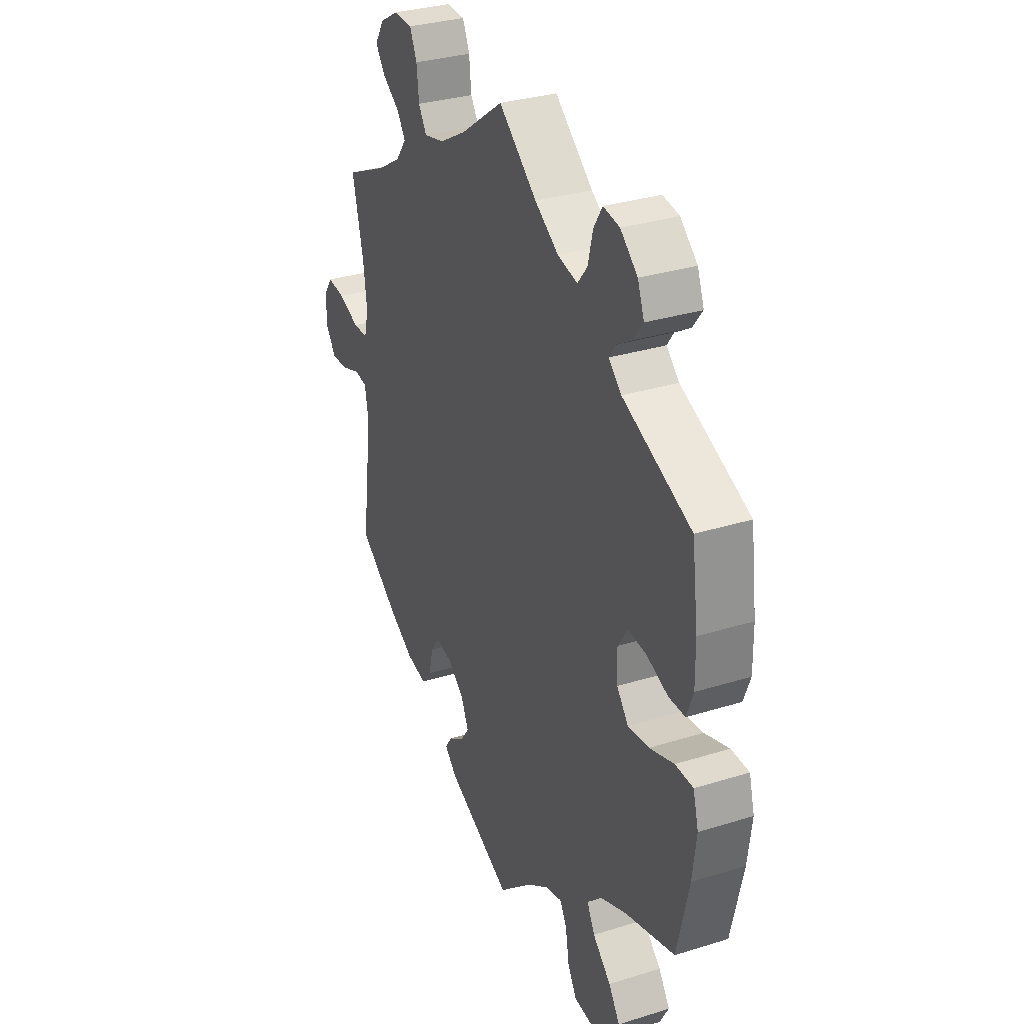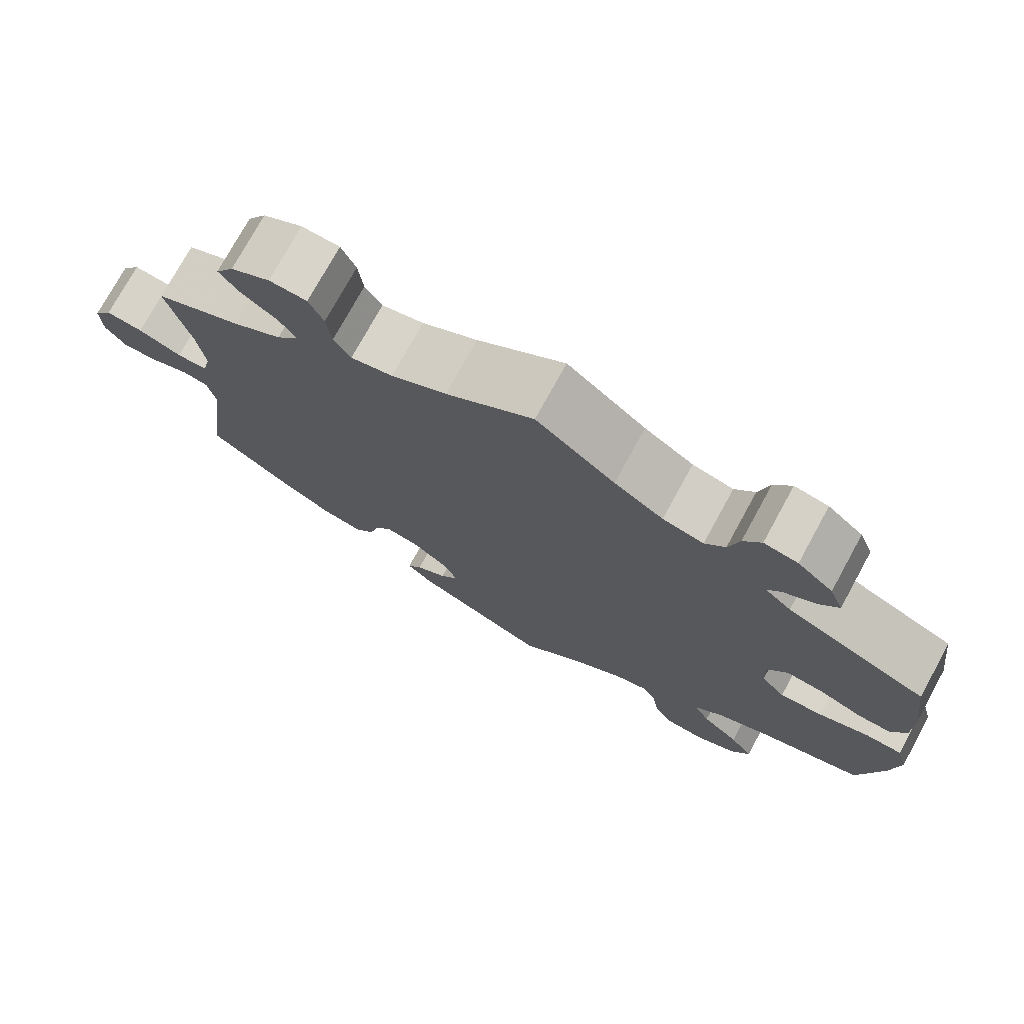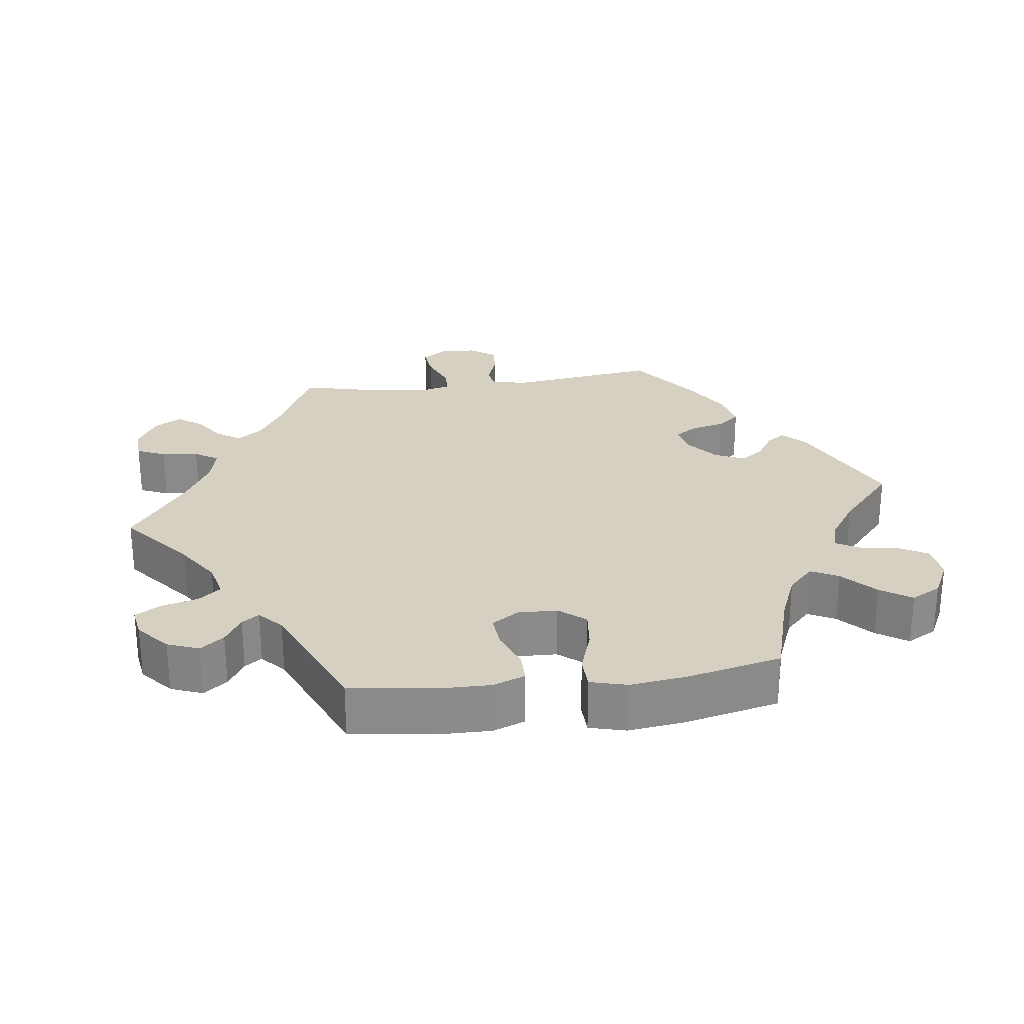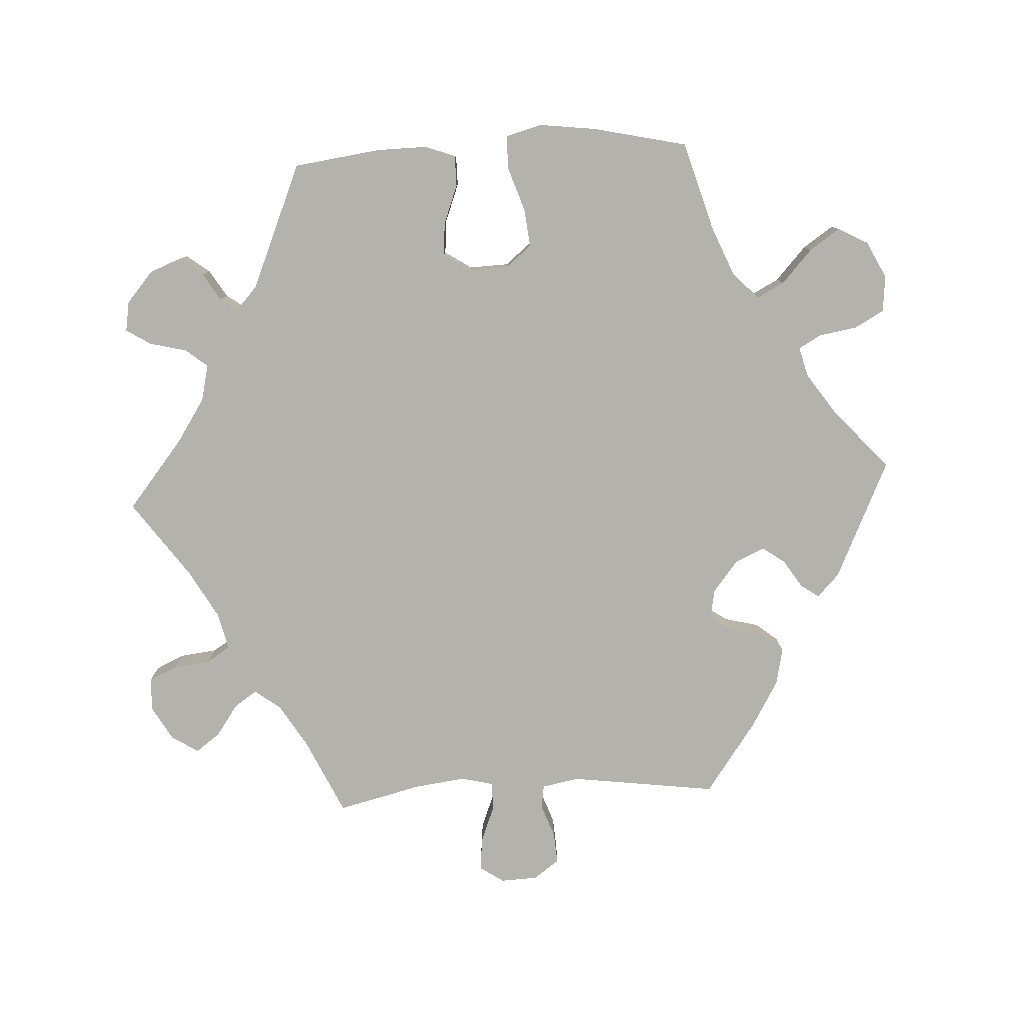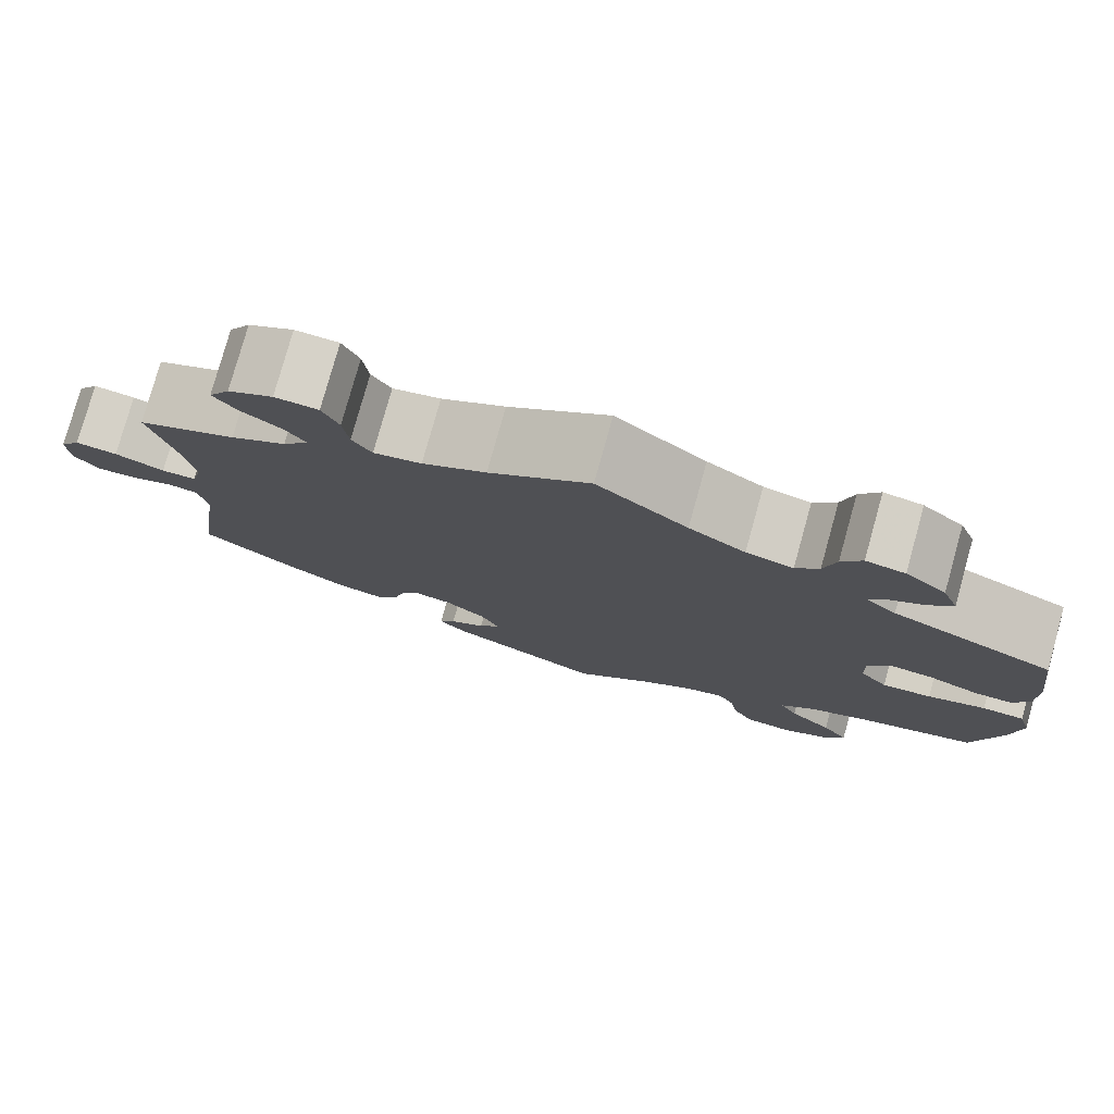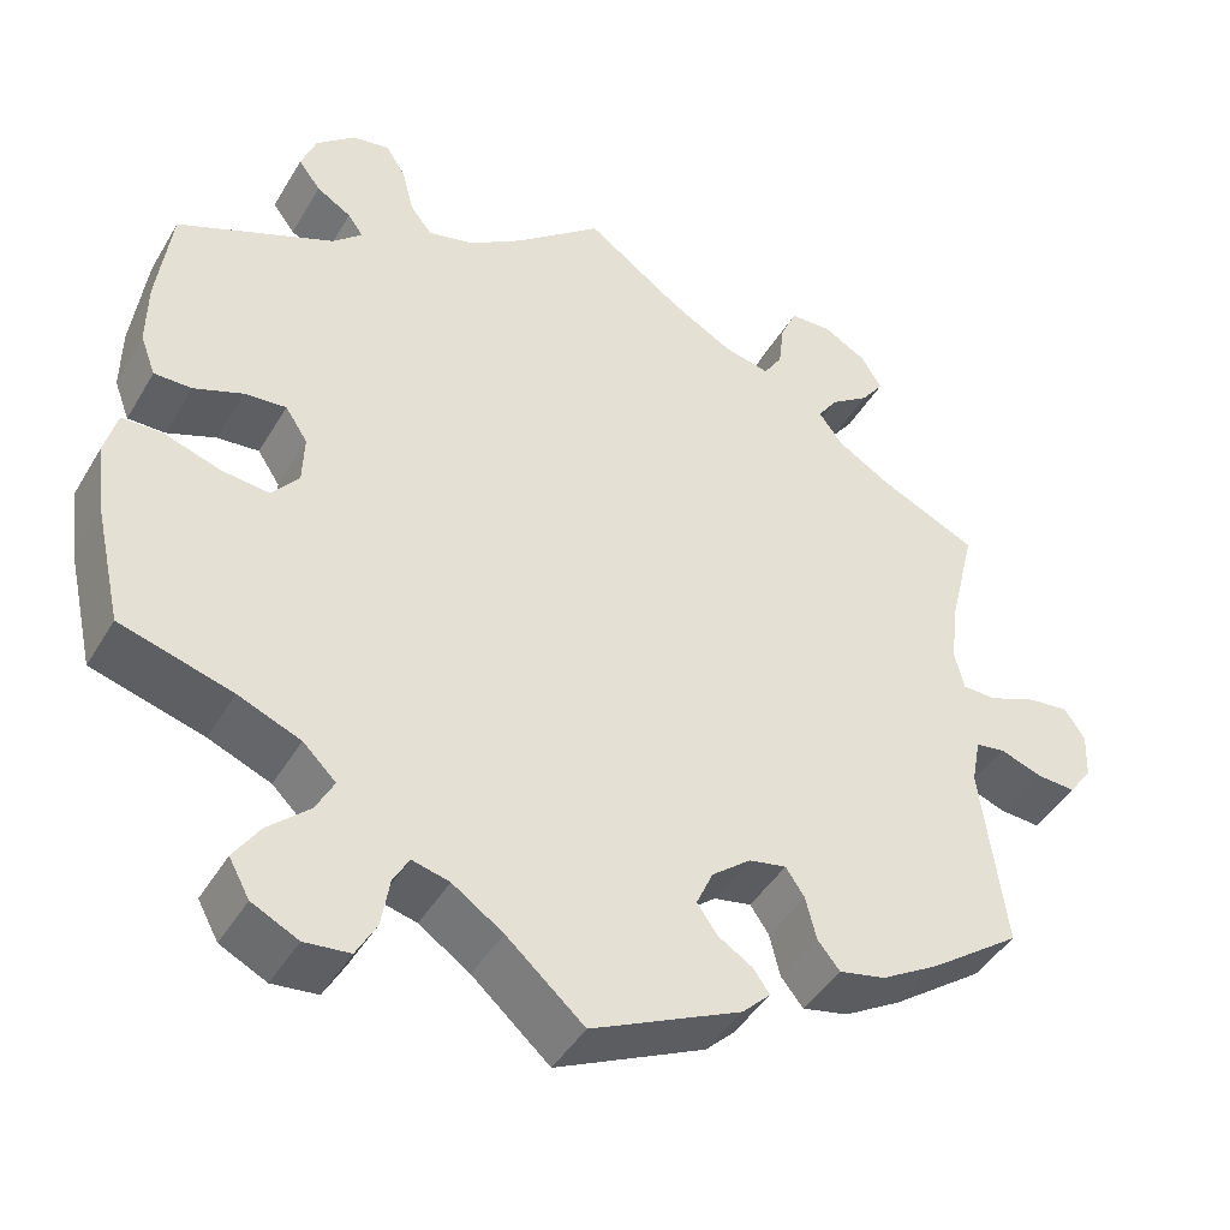
<metadata>
{"format":"obj","ext":"obj","renderer":"f3d","projection":"perspective","resolution":1024,"background":"white","views":[{"elev":31.7,"azim":66.2,"up":"+Z"},{"elev":75.2,"azim":28.7,"up":"+Z"},{"elev":26.5,"azim":82.4,"up":"+Y"},{"elev":-79.5,"azim":93.1,"up":"+Y"},{"elev":78.5,"azim":15.6,"up":"+Z"},{"elev":-43.6,"azim":151.3,"up":"+Z"}]}
</metadata>
<code>
v -0.393 0.07 0.339
v -0.332 0.07 0.376
v -0.304 0.07 0.413
v -0.326 0.07 0.445
v -0.37 0.07 0.476
v -0.395 0.07 0.51
v -0.372 0.07 0.548
v -0.323 0.07 0.576
v -0.276 0.07 0.574
v -0.258 0.07 0.534
v -0.252 0.07 0.482
v -0.231 0.07 0.449
v -0.179 0.07 0.461
v -0.11 0.07 0.5
v -0.001 0.07 0.578
v 0.097 0.07 0.498
v 0.158 0.07 0.458
v 0.209 0.07 0.446
v 0.234 0.07 0.477
v 0.247 0.07 0.529
v 0.269 0.07 0.564
v 0.311 0.07 0.557
v 0.355 0.07 0.519
v 0.372 0.07 0.475
v 0.347 0.07 0.442
v 0.308 0.07 0.418
v 0.291 0.07 0.394
v 0.324 0.07 0.364
v 0.5 0.07 0.289
v 0.516 0.07 0.17
v 0.517 0.07 0.098
v 0.5 0.07 0.053
v 0.458 0.07 0.053
v 0.403 0.07 0.074
v 0.356 0.07 0.078
v 0.331 0.07 0.04
v 0.333 0.07 -0.015
v 0.363 0.07 -0.052
v 0.417 0.07 -0.046
v 0.48 0.07 -0.025
v 0.526 0.07 -0.026
v 0.54 0.07 -0.077
v 0.53 0.07 -0.156
v 0.5 0.07 -0.289
v 0.374 0.07 -0.326
v 0.304 0.07 -0.355
v 0.267 0.07 -0.391
v 0.287 0.07 -0.429
v 0.334 0.07 -0.472
v 0.363 0.07 -0.515
v 0.34 0.07 -0.557
v 0.288 0.07 -0.583
v 0.237 0.07 -0.578
v 0.214 0.07 -0.537
v 0.205 0.07 -0.483
v 0.187 0.07 -0.451
v 0.145 0.07 -0.462
v 0.088 0.07 -0.501
v 0.001 0.07 -0.578
v -0.167 0.07 -0.5
v -0.199 0.07 -0.469
v -0.181 0.07 -0.443
v -0.142 0.07 -0.418
v -0.119 0.07 -0.386
v -0.138 0.07 -0.344
v -0.182 0.07 -0.309
v -0.224 0.07 -0.301
v -0.245 0.07 -0.332
v -0.257 0.07 -0.38
v -0.282 0.07 -0.411
v -0.334 0.07 -0.4
v -0.399 0.07 -0.362
v -0.501 0.07 -0.289
v -0.473 0.07 -0.081
v -0.483 0.07 -0.029
v -0.516 0.07 -0.024
v -0.563 0.07 -0.041
v -0.607 0.07 -0.044
v -0.633 0.07 -0.008
v -0.635 0.07 0.044
v -0.612 0.07 0.078
v -0.566 0.07 0.073
v -0.512 0.07 0.052
v -0.474 0.07 0.053
v -0.463 0.07 0.098
v -0.472 0.07 0.169
v -0.501 0.07 0.289
v -0.393 0 0.339
v -0.332 0 0.376
v -0.304 0 0.413
v -0.326 0 0.445
v -0.37 0 0.476
v -0.395 0 0.51
v -0.372 0 0.548
v -0.323 0 0.576
v -0.276 0 0.574
v -0.258 0 0.534
v -0.252 0 0.482
v -0.231 0 0.449
v -0.179 0 0.461
v -0.11 0 0.5
v -0.001 0 0.578
v 0.097 0 0.498
v 0.158 0 0.458
v 0.209 0 0.446
v 0.234 0 0.477
v 0.247 0 0.529
v 0.269 0 0.564
v 0.311 0 0.557
v 0.355 0 0.519
v 0.372 0 0.475
v 0.347 0 0.442
v 0.308 0 0.418
v 0.291 0 0.394
v 0.324 0 0.364
v 0.5 0 0.289
v 0.516 0 0.17
v 0.517 0 0.098
v 0.5 0 0.053
v 0.458 0 0.053
v 0.403 0 0.074
v 0.356 0 0.078
v 0.331 0 0.04
v 0.333 0 -0.015
v 0.363 0 -0.052
v 0.417 0 -0.046
v 0.48 0 -0.025
v 0.526 0 -0.026
v 0.54 0 -0.077
v 0.53 0 -0.156
v 0.5 0 -0.289
v 0.374 0 -0.326
v 0.304 0 -0.355
v 0.267 0 -0.391
v 0.287 0 -0.429
v 0.334 0 -0.472
v 0.363 0 -0.515
v 0.34 0 -0.557
v 0.288 0 -0.583
v 0.237 0 -0.578
v 0.214 0 -0.537
v 0.205 0 -0.483
v 0.187 0 -0.451
v 0.145 0 -0.462
v 0.088 0 -0.501
v 0.001 0 -0.578
v -0.167 0 -0.5
v -0.199 0 -0.469
v -0.181 0 -0.443
v -0.142 0 -0.418
v -0.119 0 -0.386
v -0.138 0 -0.344
v -0.182 0 -0.309
v -0.224 0 -0.301
v -0.245 0 -0.332
v -0.257 0 -0.38
v -0.282 0 -0.411
v -0.334 0 -0.4
v -0.399 0 -0.362
v -0.501 0 -0.289
v -0.473 0 -0.081
v -0.483 0 -0.029
v -0.516 0 -0.024
v -0.563 0 -0.041
v -0.607 0 -0.044
v -0.633 0 -0.008
v -0.635 0 0.044
v -0.612 0 0.078
v -0.566 0 0.073
v -0.512 0 0.052
v -0.474 0 0.053
v -0.463 0 0.098
v -0.472 0 0.169
v -0.501 0 0.289
f 86 87 1
f 85 86 1 2
f 84 85 2 3
f 80 81 82 83
f 80 83 84
f 79 80 84
f 76 77 78 79
f 76 79 84
f 75 76 84
f 74 75 84 3
f 72 73 74 3
f 68 69 70 71
f 67 68 71 72
f 60 61 62 63
f 58 59 60 63
f 57 58 63 64
f 56 57 64 65
f 52 53 54 55
f 52 55 56
f 51 52 56
f 48 49 50 51
f 47 48 51 56
f 46 47 56 65
f 42 43 44 45
f 39 40 41 42
f 38 39 42 45
f 37 38 45 46
f 31 32 33 34
f 31 34 35
f 28 29 30 31
f 27 28 31 35
f 23 24 25 26
f 23 26 27
f 22 23 27
f 19 20 21 22
f 18 19 22 27
f 17 18 27 35
f 14 15 16
f 13 14 16 17
f 12 13 17 35
f 8 9 10 11
f 8 11 12
f 7 8 12
f 4 5 6 7
f 3 4 7 12
f 67 72 3 12
f 37 46 65 66
f 36 37 66 67
f 12 35 36 67
f 88 174 173
f 89 88 173 172
f 90 89 172 171
f 170 169 168 167
f 171 170 167
f 171 167 166
f 166 165 164 163
f 171 166 163
f 171 163 162
f 90 171 162 161
f 90 161 160 159
f 158 157 156 155
f 159 158 155 154
f 150 149 148 147
f 150 147 146 145
f 151 150 145 144
f 152 151 144 143
f 142 141 140 139
f 143 142 139
f 143 139 138
f 138 137 136 135
f 143 138 135 134
f 152 143 134 133
f 132 131 130 129
f 129 128 127 126
f 132 129 126 125
f 133 132 125 124
f 121 120 119 118
f 122 121 118
f 118 117 116 115
f 122 118 115 114
f 113 112 111 110
f 114 113 110
f 114 110 109
f 109 108 107 106
f 114 109 106 105
f 122 114 105 104
f 103 102 101
f 104 103 101 100
f 122 104 100 99
f 98 97 96 95
f 99 98 95
f 99 95 94
f 94 93 92 91
f 99 94 91 90
f 99 90 159 154
f 153 152 133 124
f 154 153 124 123
f 154 123 122 99
f 1 88 89 2
f 2 89 90 3
f 3 90 91 4
f 4 91 92 5
f 5 92 93 6
f 6 93 94 7
f 7 94 95 8
f 8 95 96 9
f 9 96 97 10
f 10 97 98 11
f 11 98 99 12
f 12 99 100 13
f 13 100 101 14
f 14 101 102 15
f 15 102 103 16
f 16 103 104 17
f 17 104 105 18
f 18 105 106 19
f 19 106 107 20
f 20 107 108 21
f 21 108 109 22
f 22 109 110 23
f 23 110 111 24
f 24 111 112 25
f 25 112 113 26
f 26 113 114 27
f 27 114 115 28
f 28 115 116 29
f 29 116 117 30
f 30 117 118 31
f 31 118 119 32
f 32 119 120 33
f 33 120 121 34
f 34 121 122 35
f 35 122 123 36
f 36 123 124 37
f 37 124 125 38
f 38 125 126 39
f 39 126 127 40
f 40 127 128 41
f 41 128 129 42
f 42 129 130 43
f 43 130 131 44
f 44 131 132 45
f 45 132 133 46
f 46 133 134 47
f 47 134 135 48
f 48 135 136 49
f 49 136 137 50
f 50 137 138 51
f 51 138 139 52
f 52 139 140 53
f 53 140 141 54
f 54 141 142 55
f 55 142 143 56
f 56 143 144 57
f 57 144 145 58
f 58 145 146 59
f 59 146 147 60
f 60 147 148 61
f 61 148 149 62
f 62 149 150 63
f 63 150 151 64
f 64 151 152 65
f 65 152 153 66
f 66 153 154 67
f 67 154 155 68
f 68 155 156 69
f 69 156 157 70
f 70 157 158 71
f 71 158 159 72
f 72 159 160 73
f 73 160 161 74
f 74 161 162 75
f 75 162 163 76
f 76 163 164 77
f 77 164 165 78
f 78 165 166 79
f 79 166 167 80
f 80 167 168 81
f 81 168 169 82
f 82 169 170 83
f 83 170 171 84
f 84 171 172 85
f 85 172 173 86
f 86 173 174 87
f 87 174 88 1

</code>
